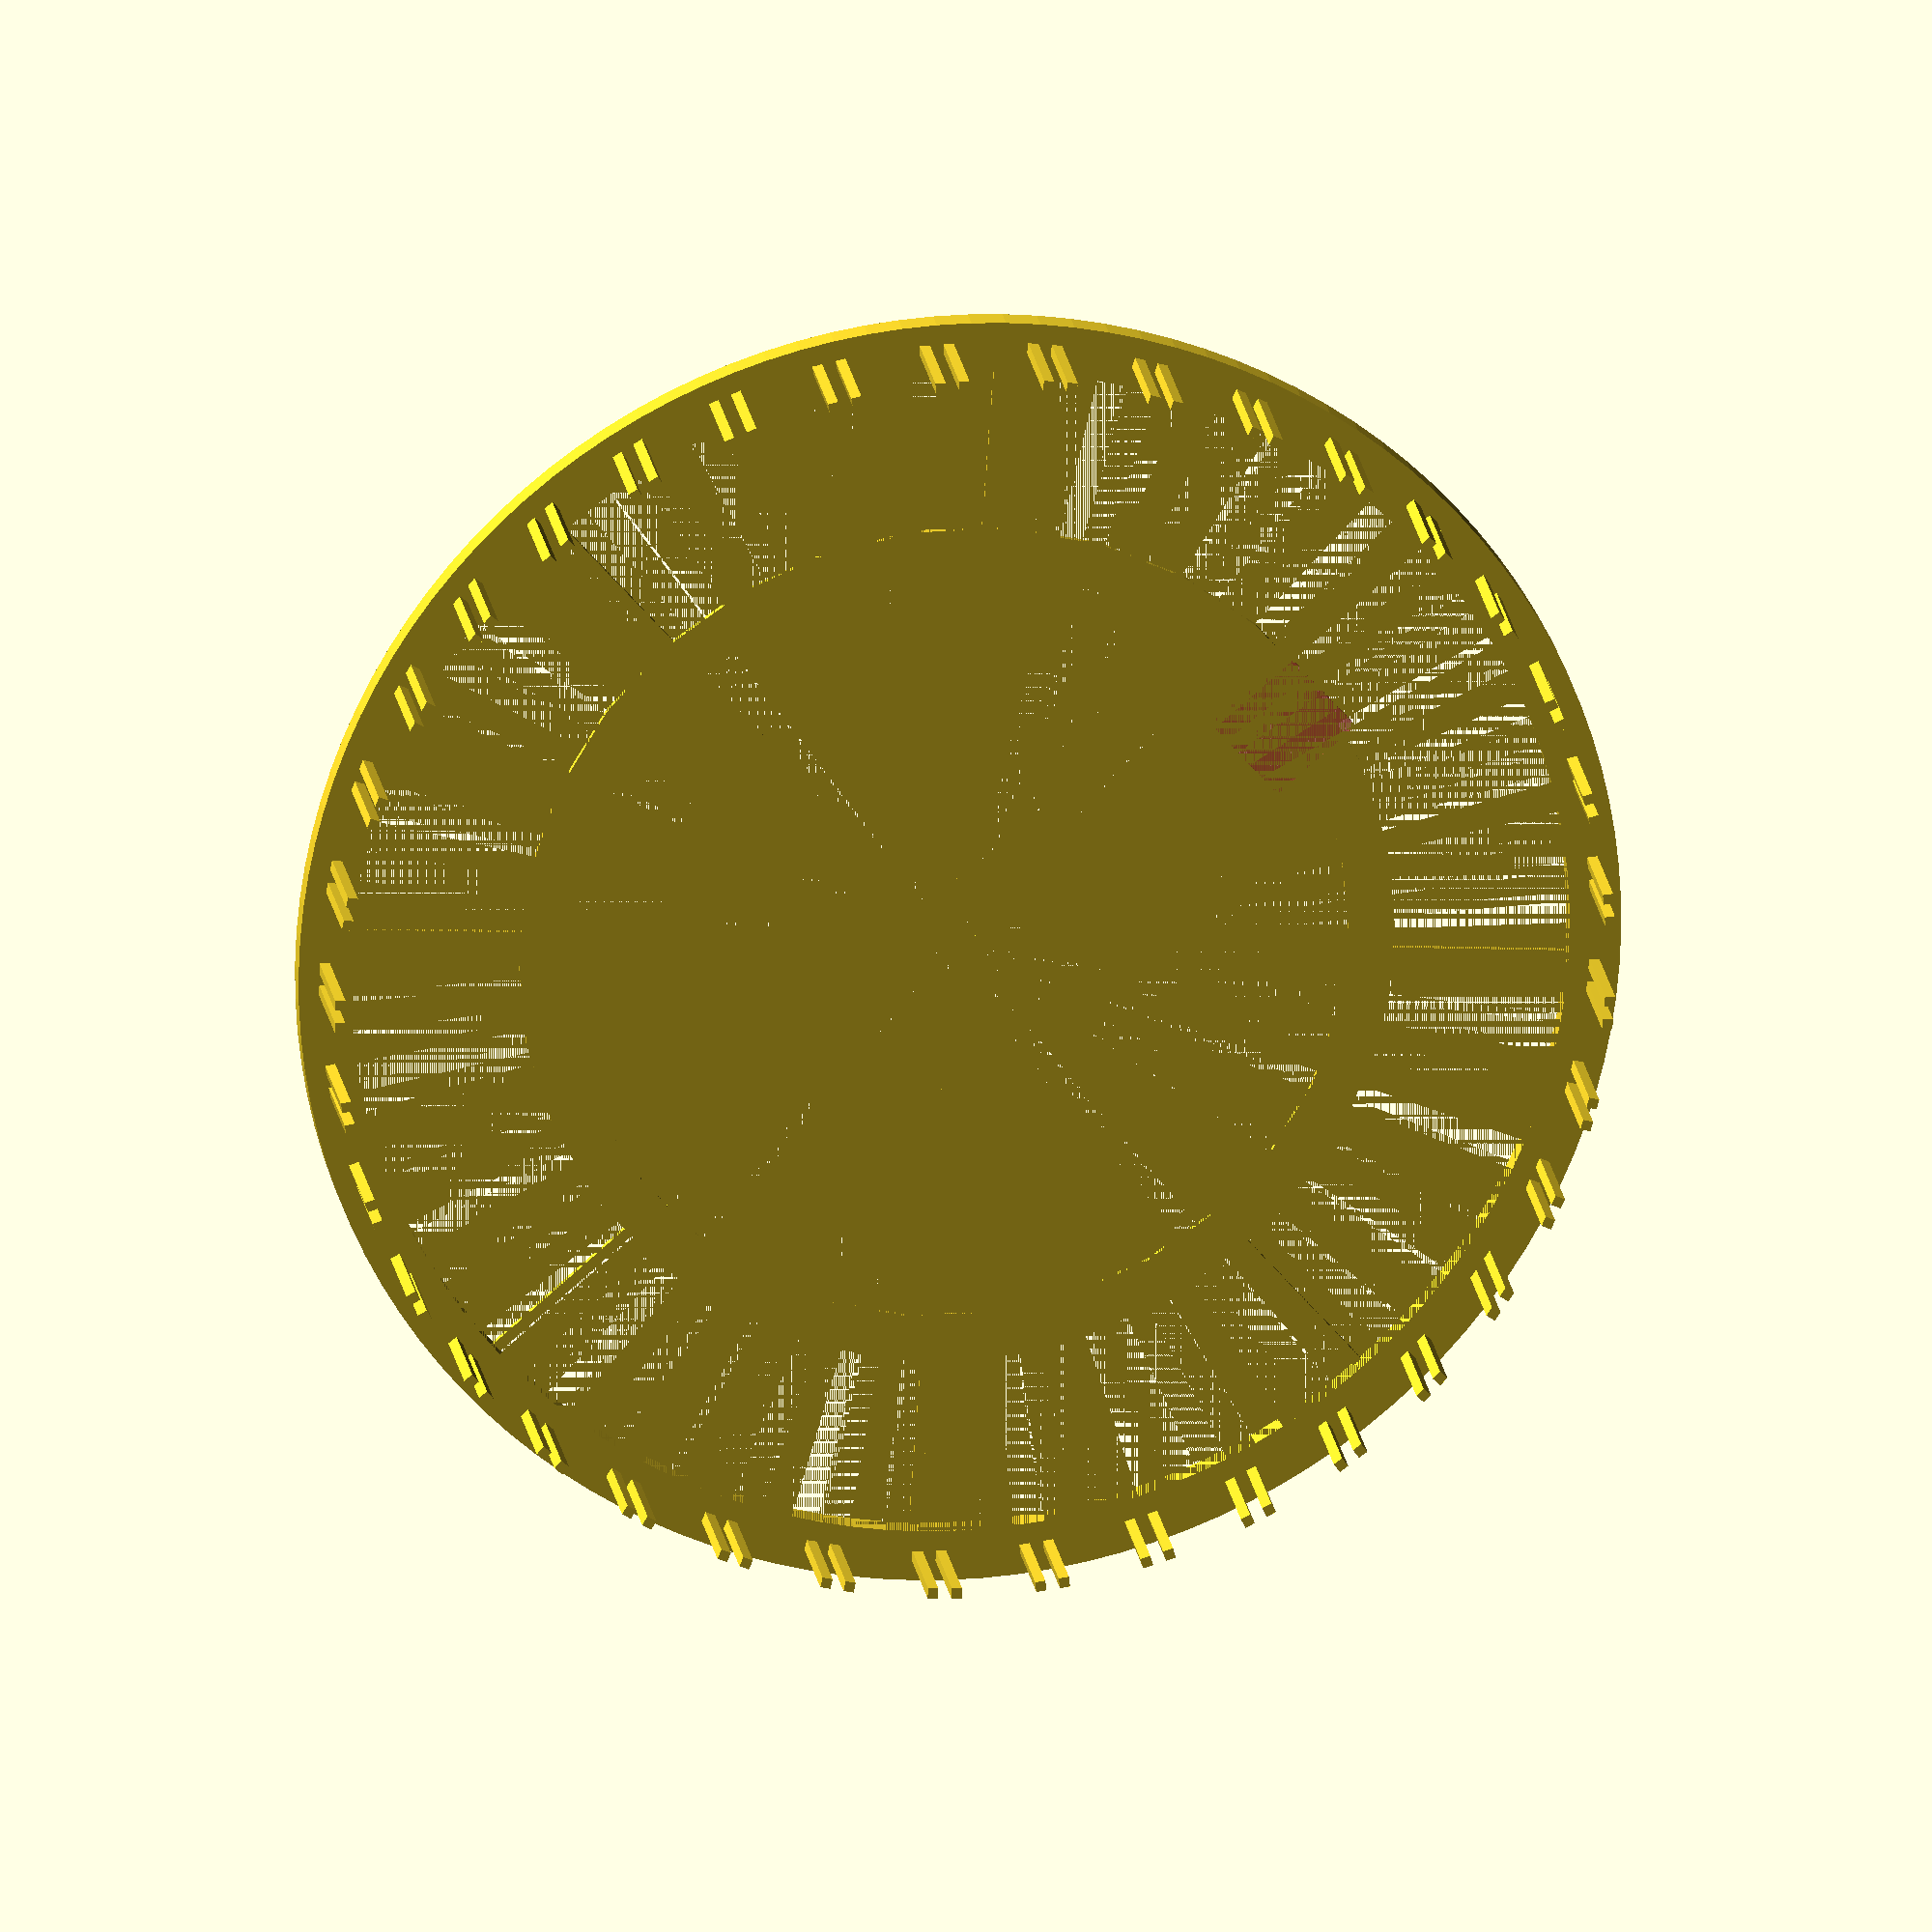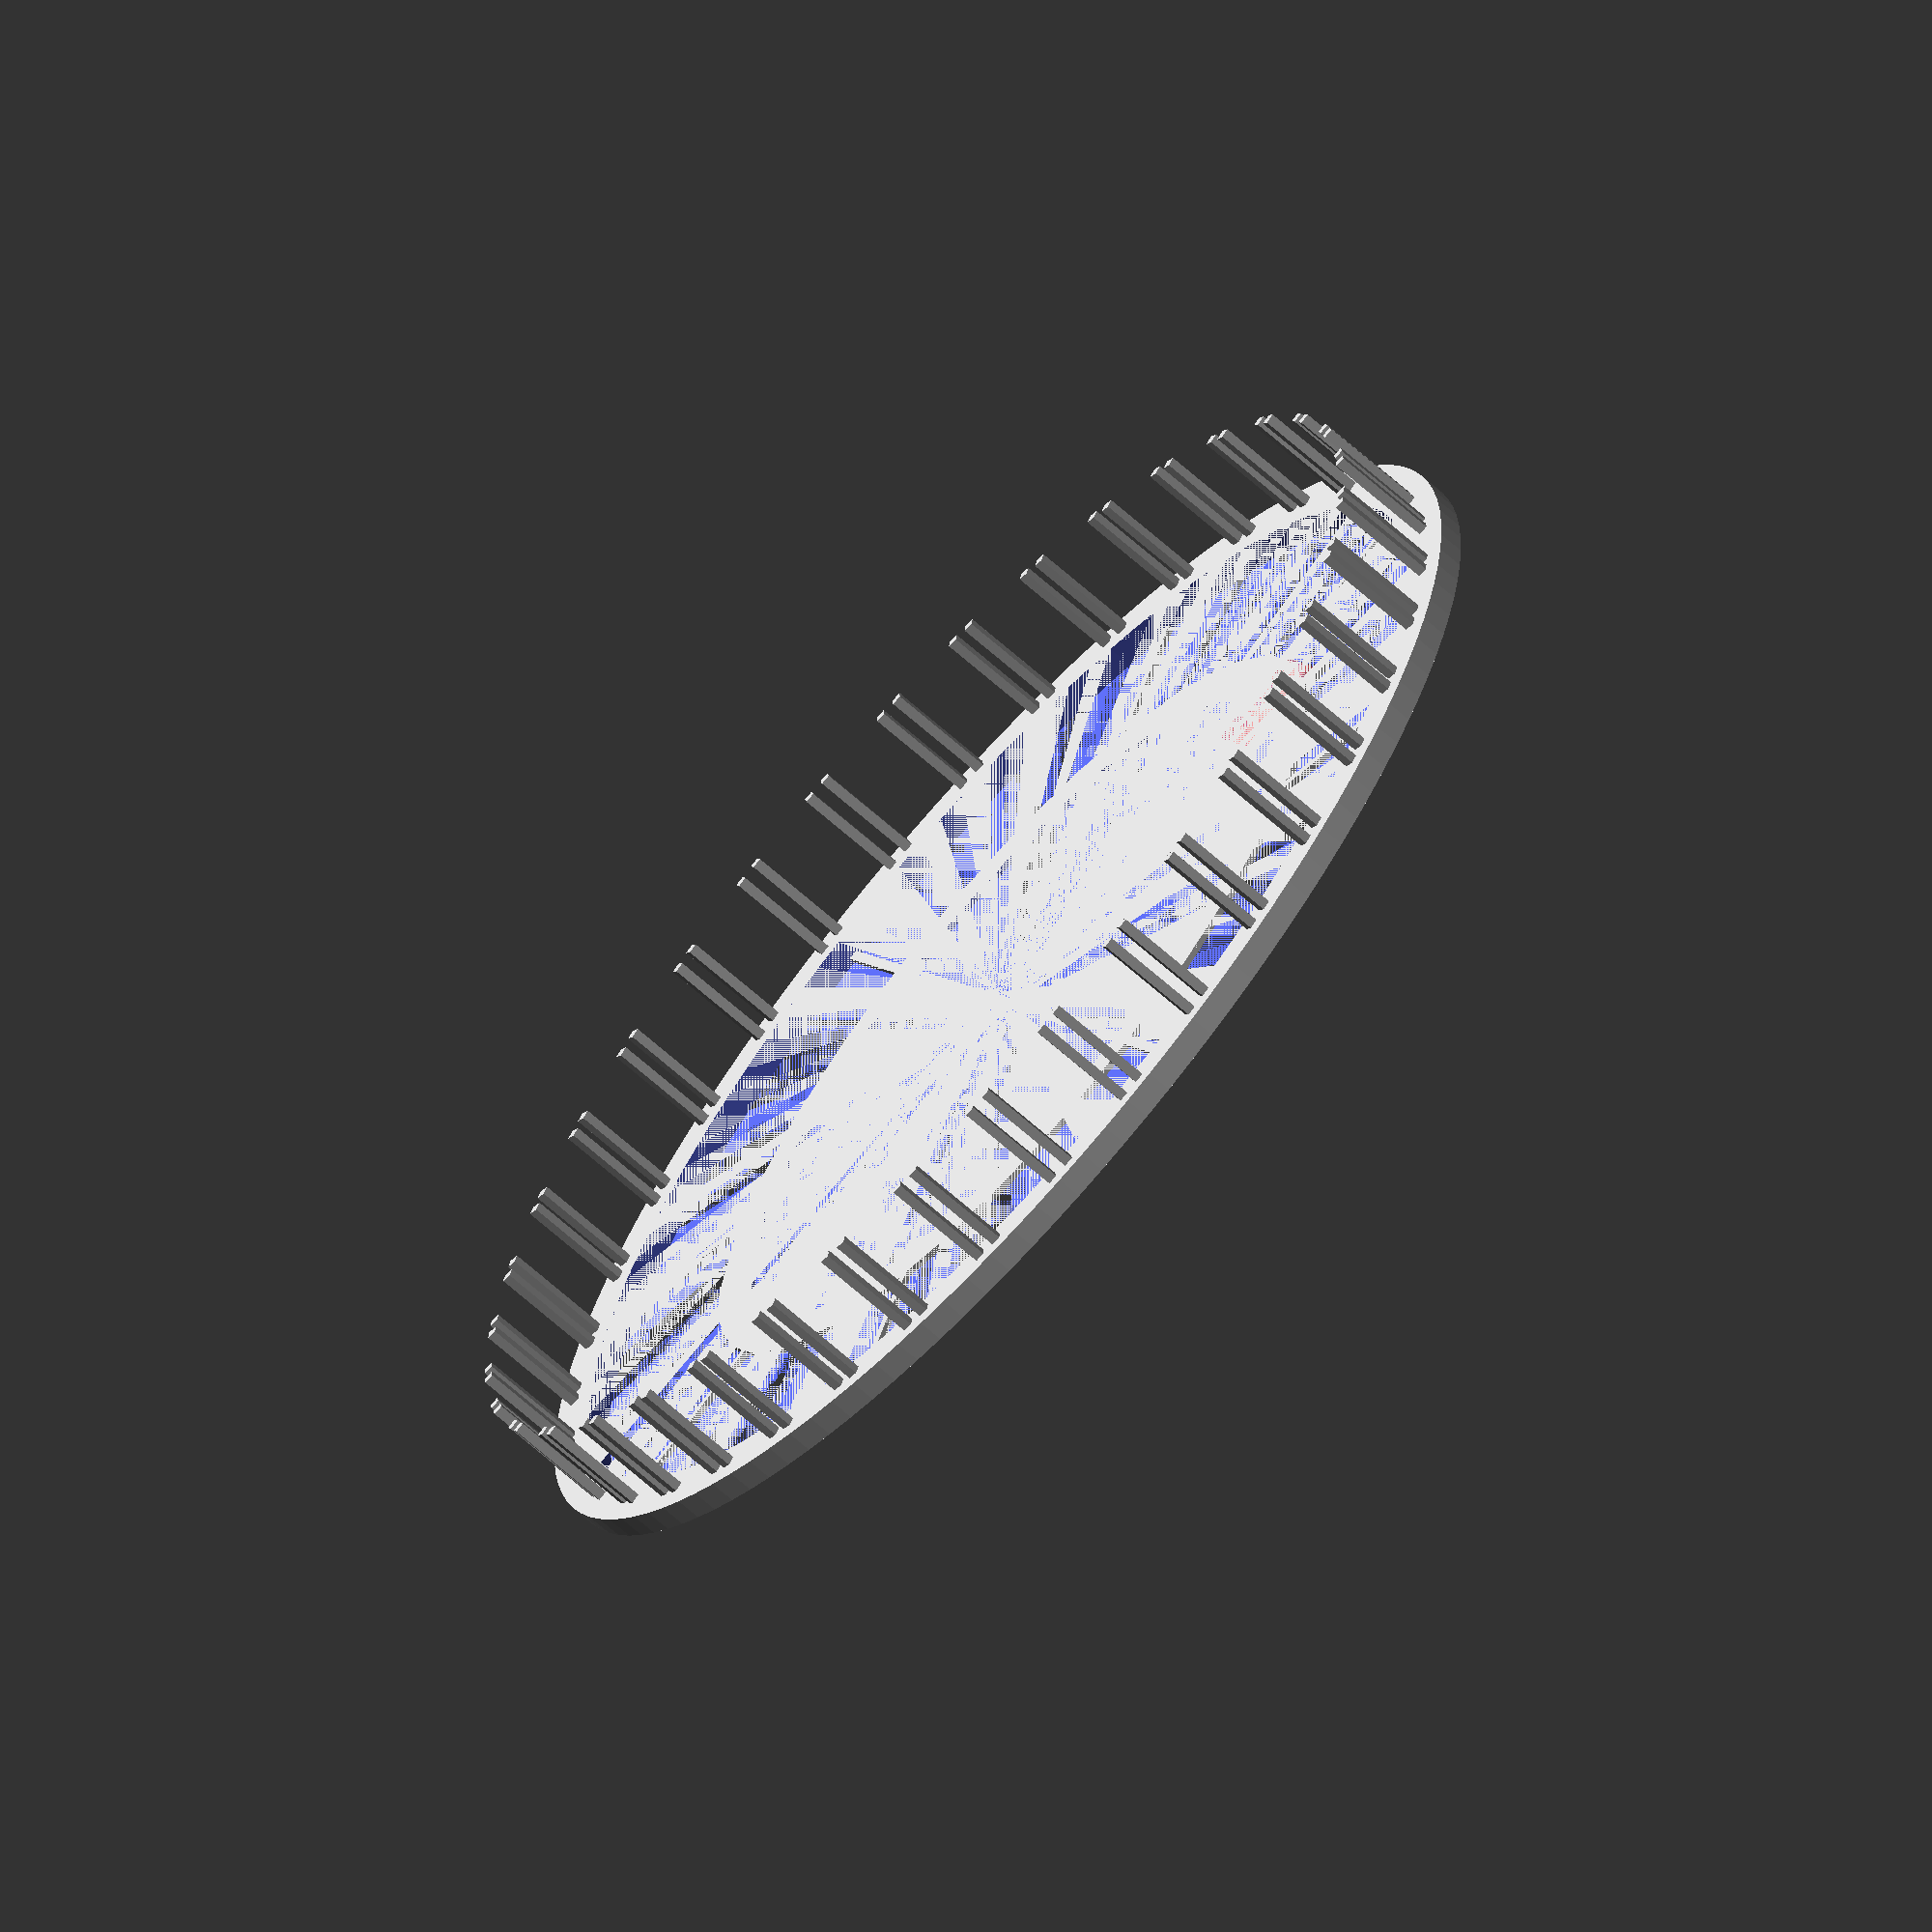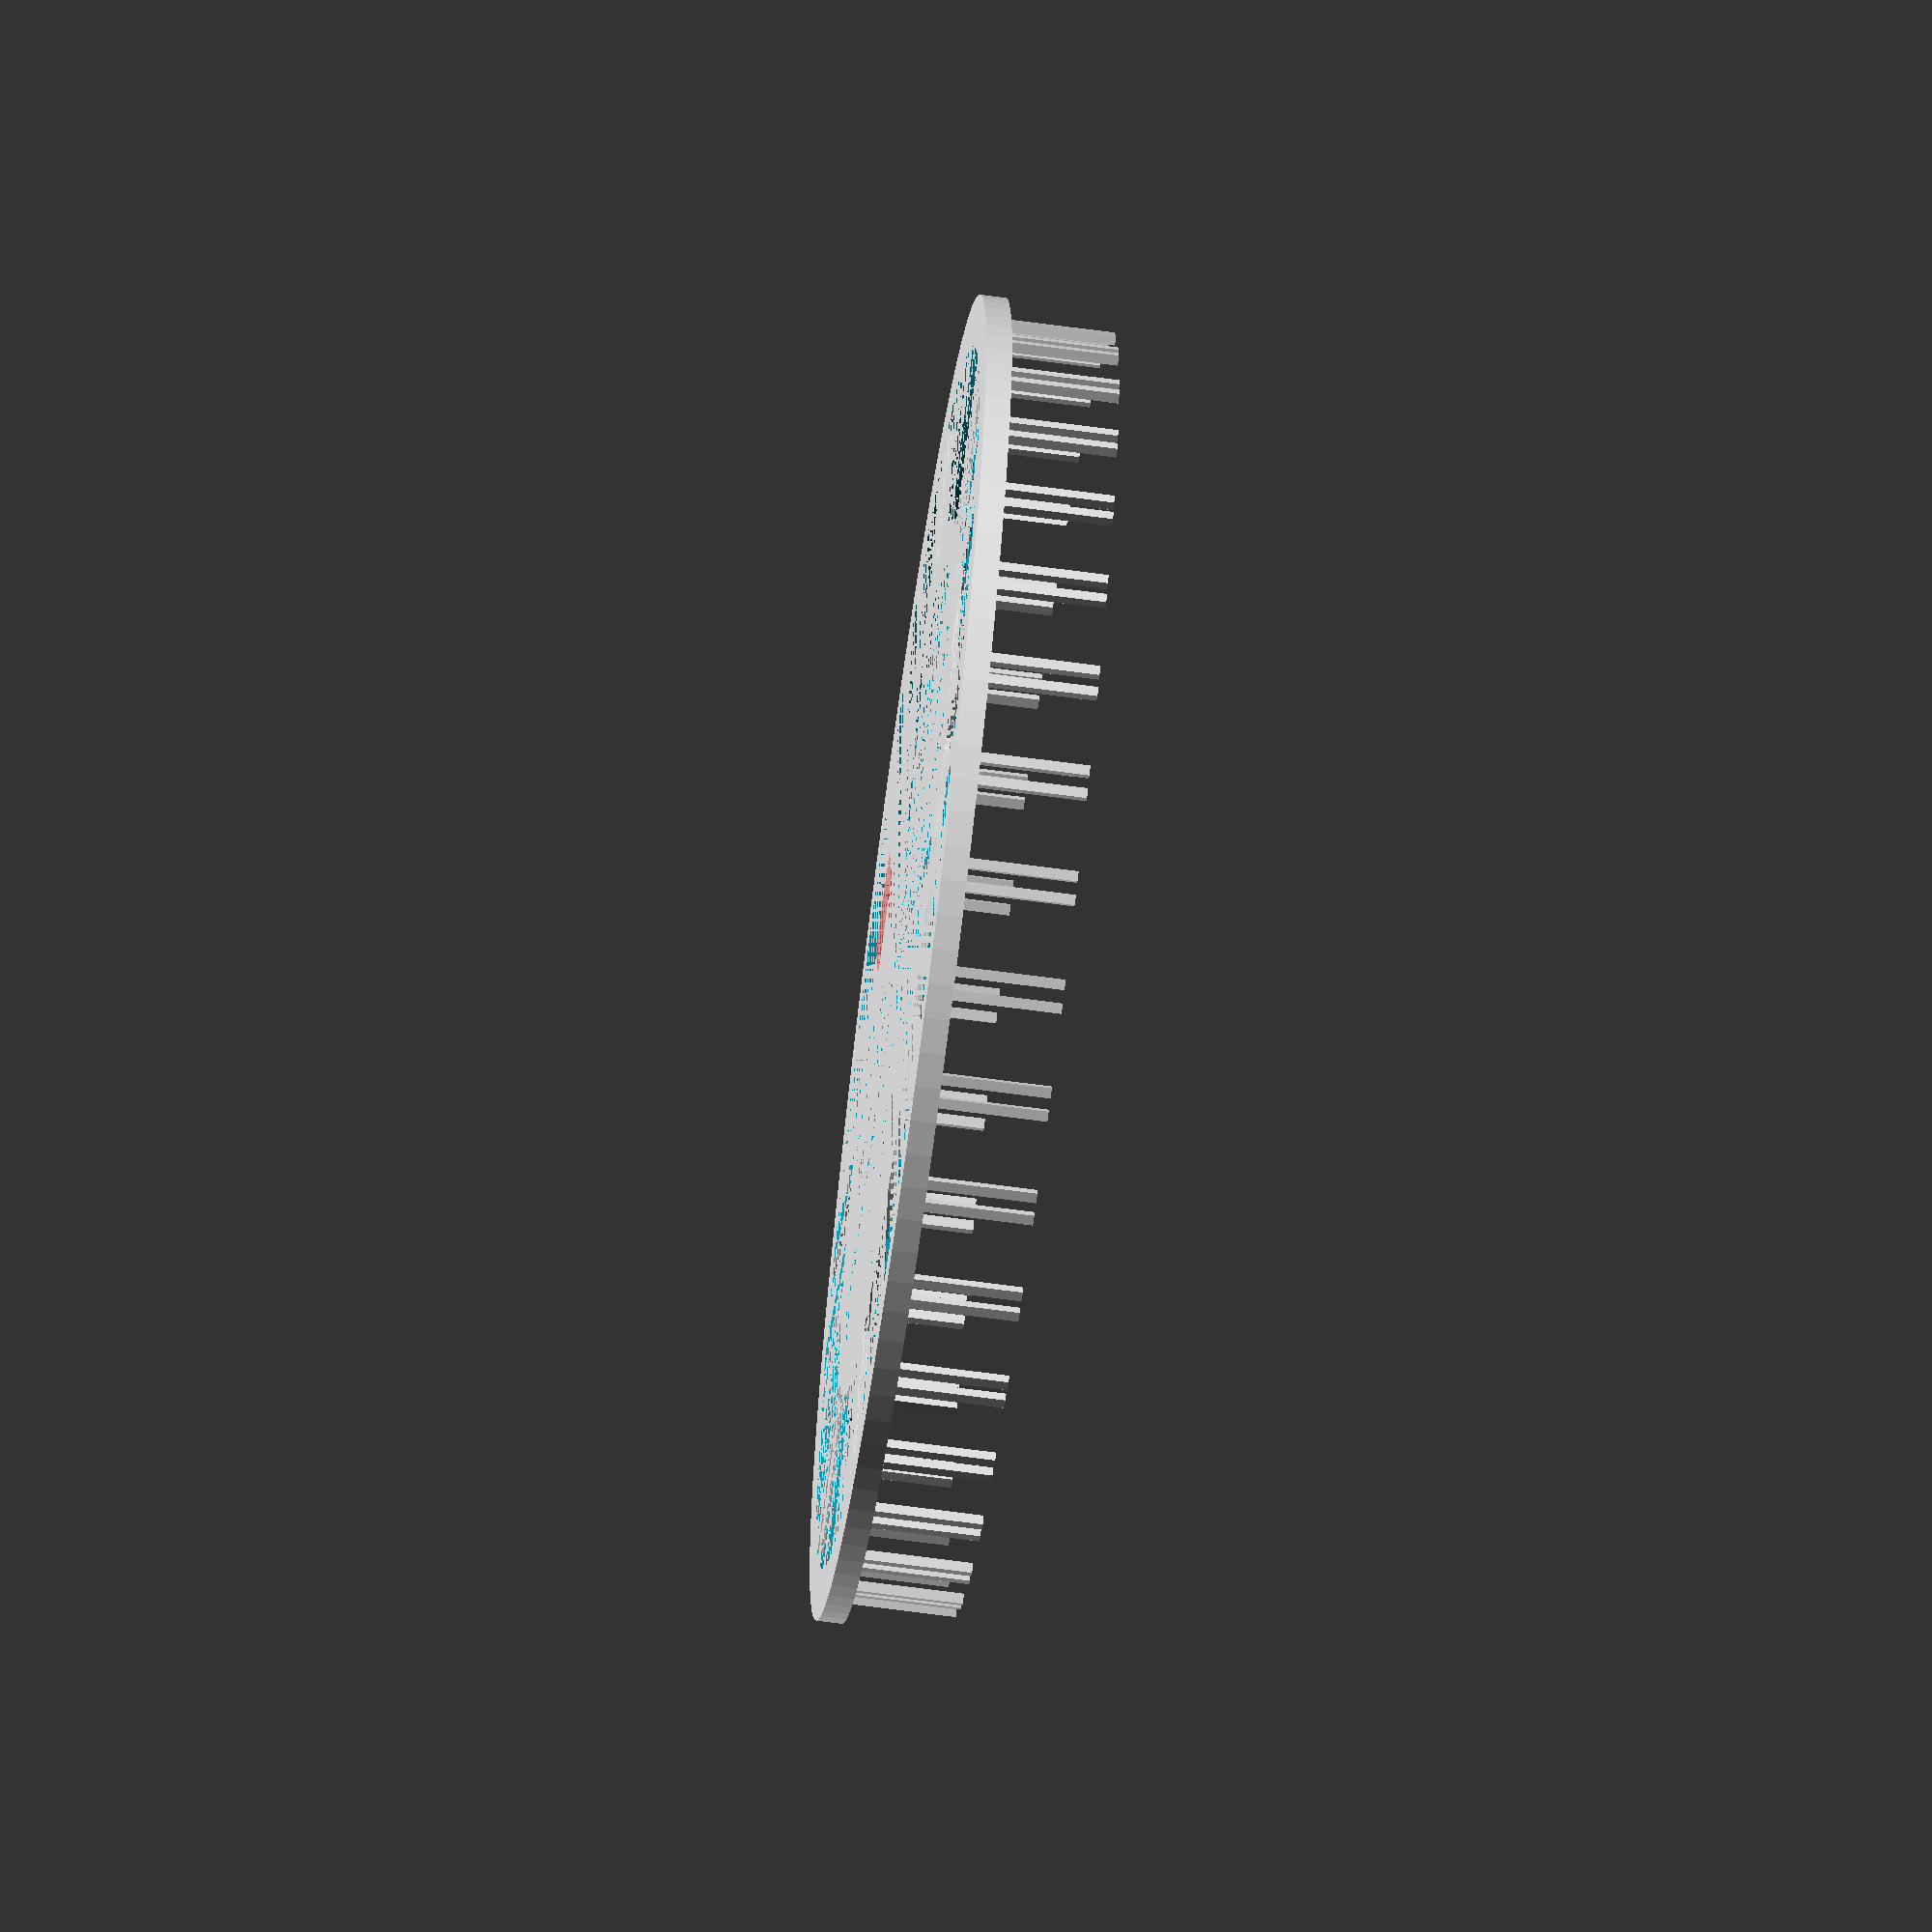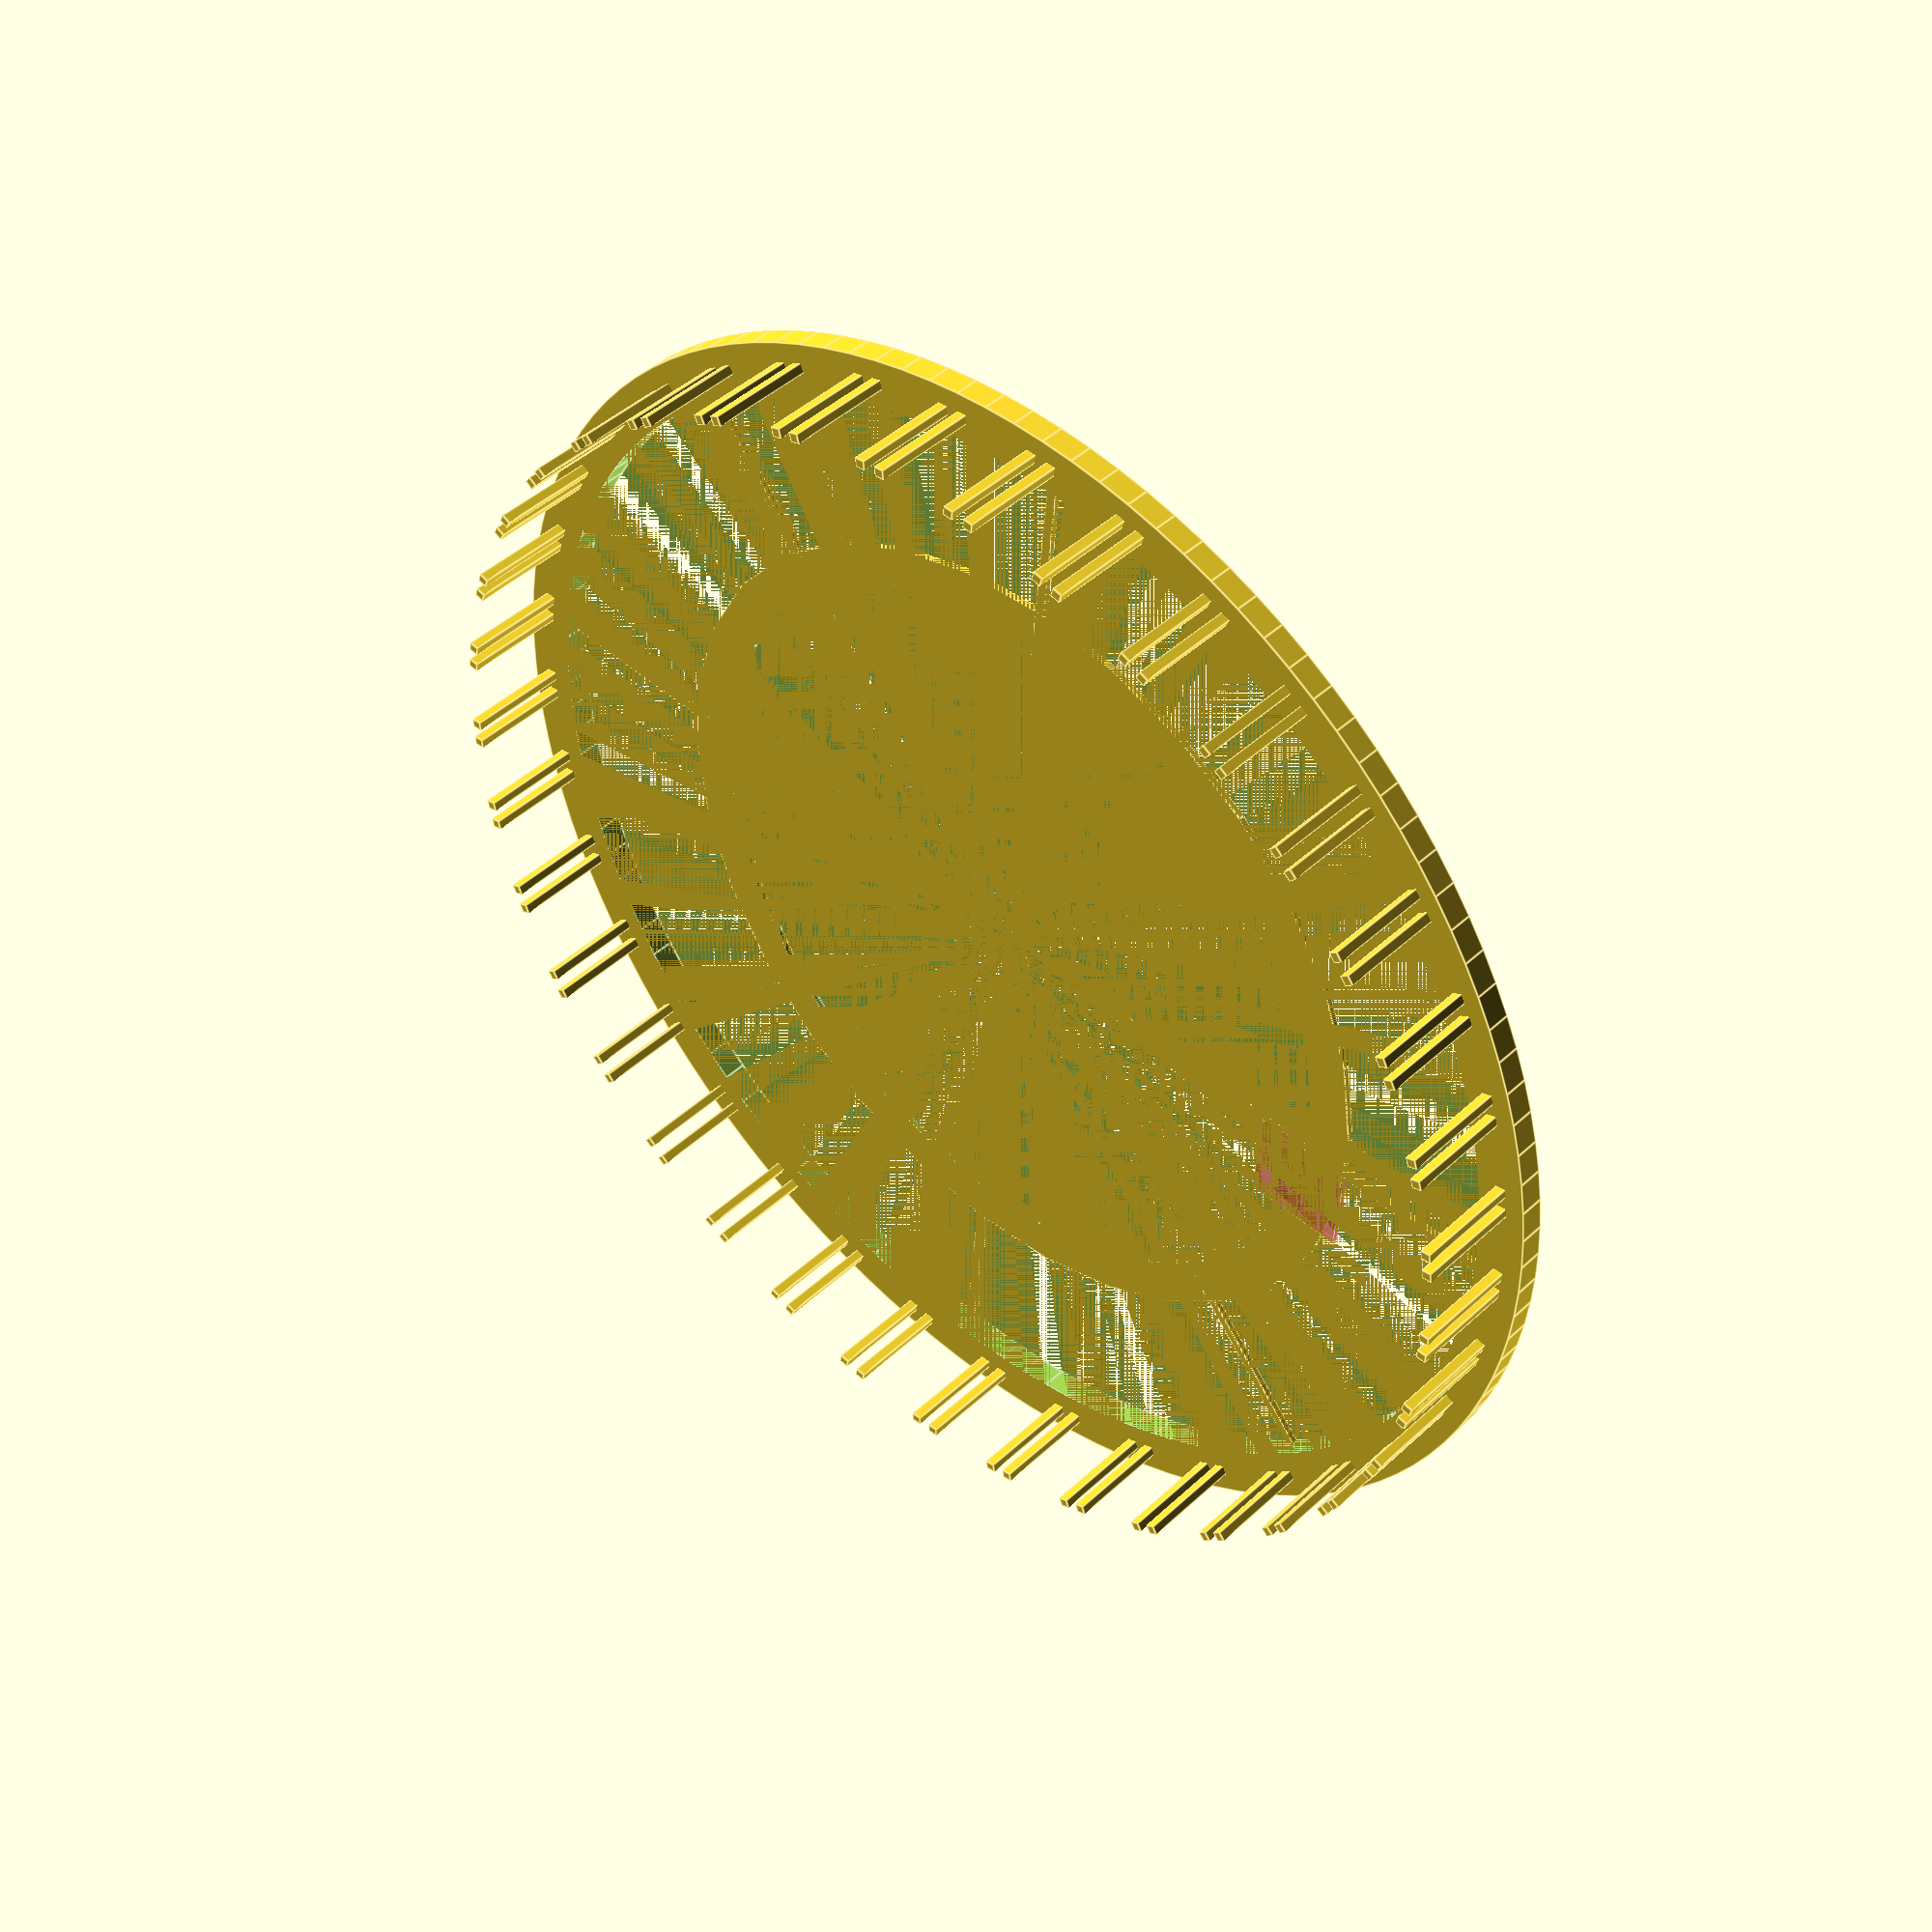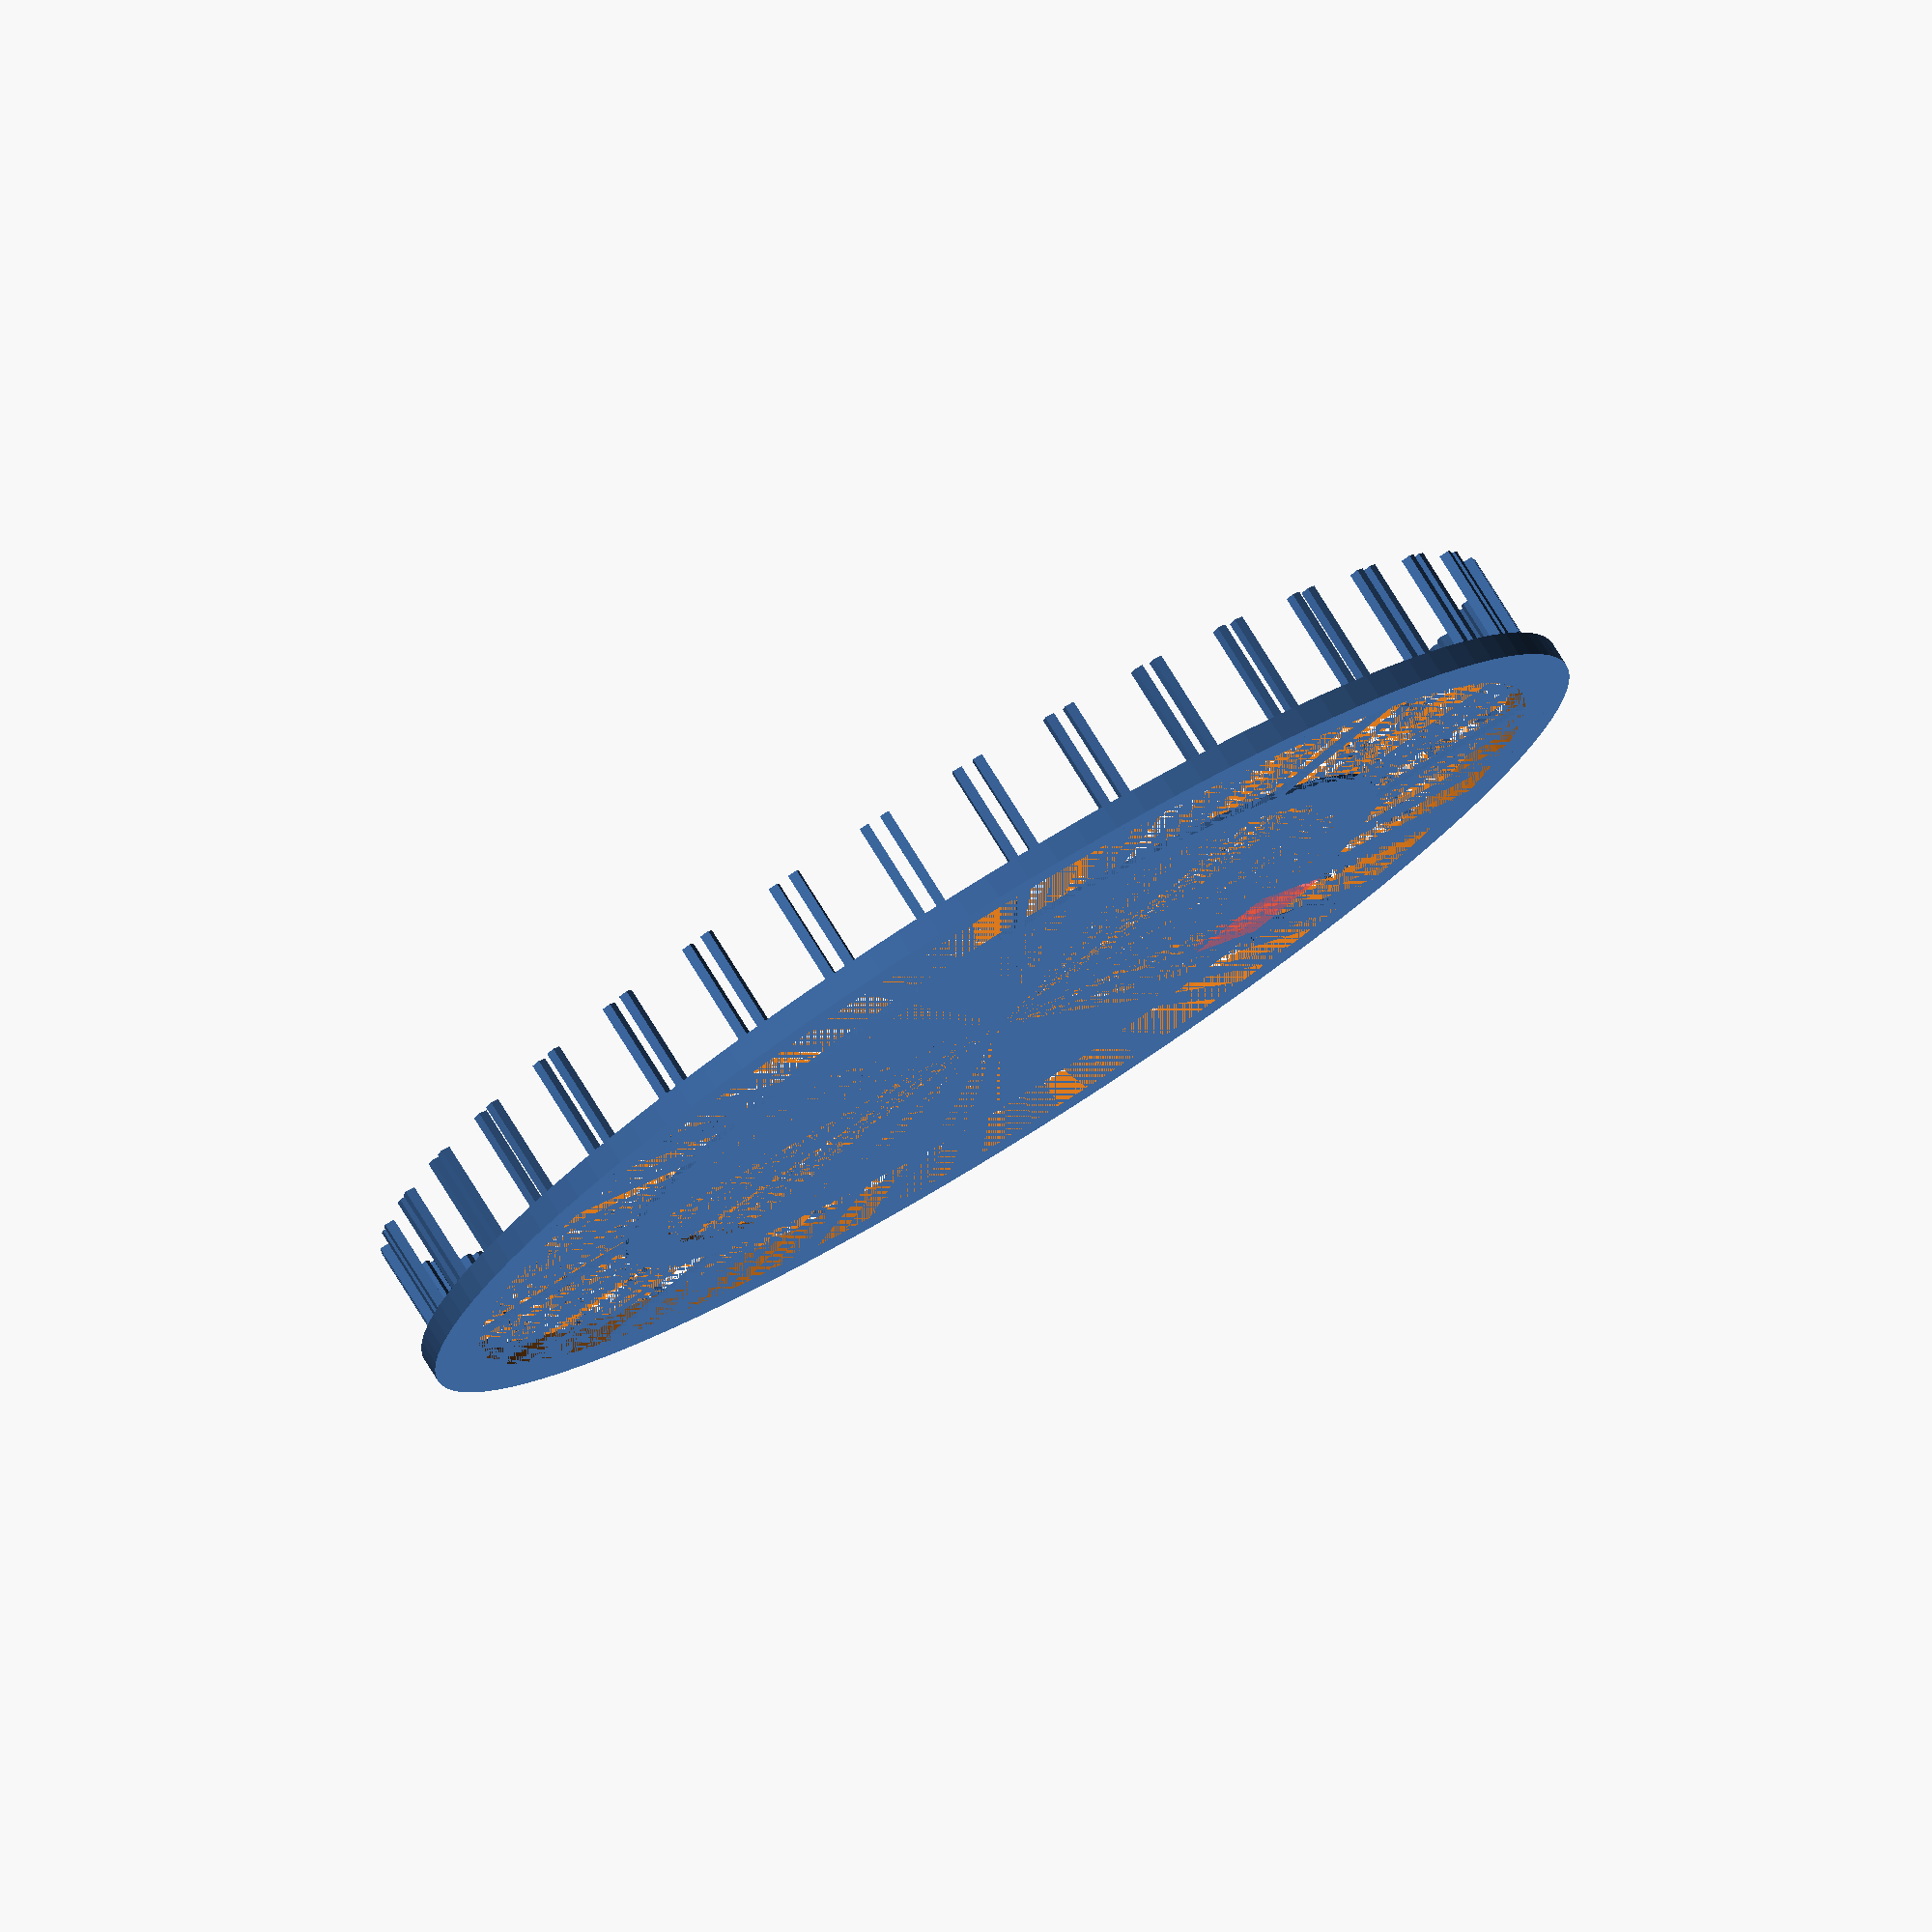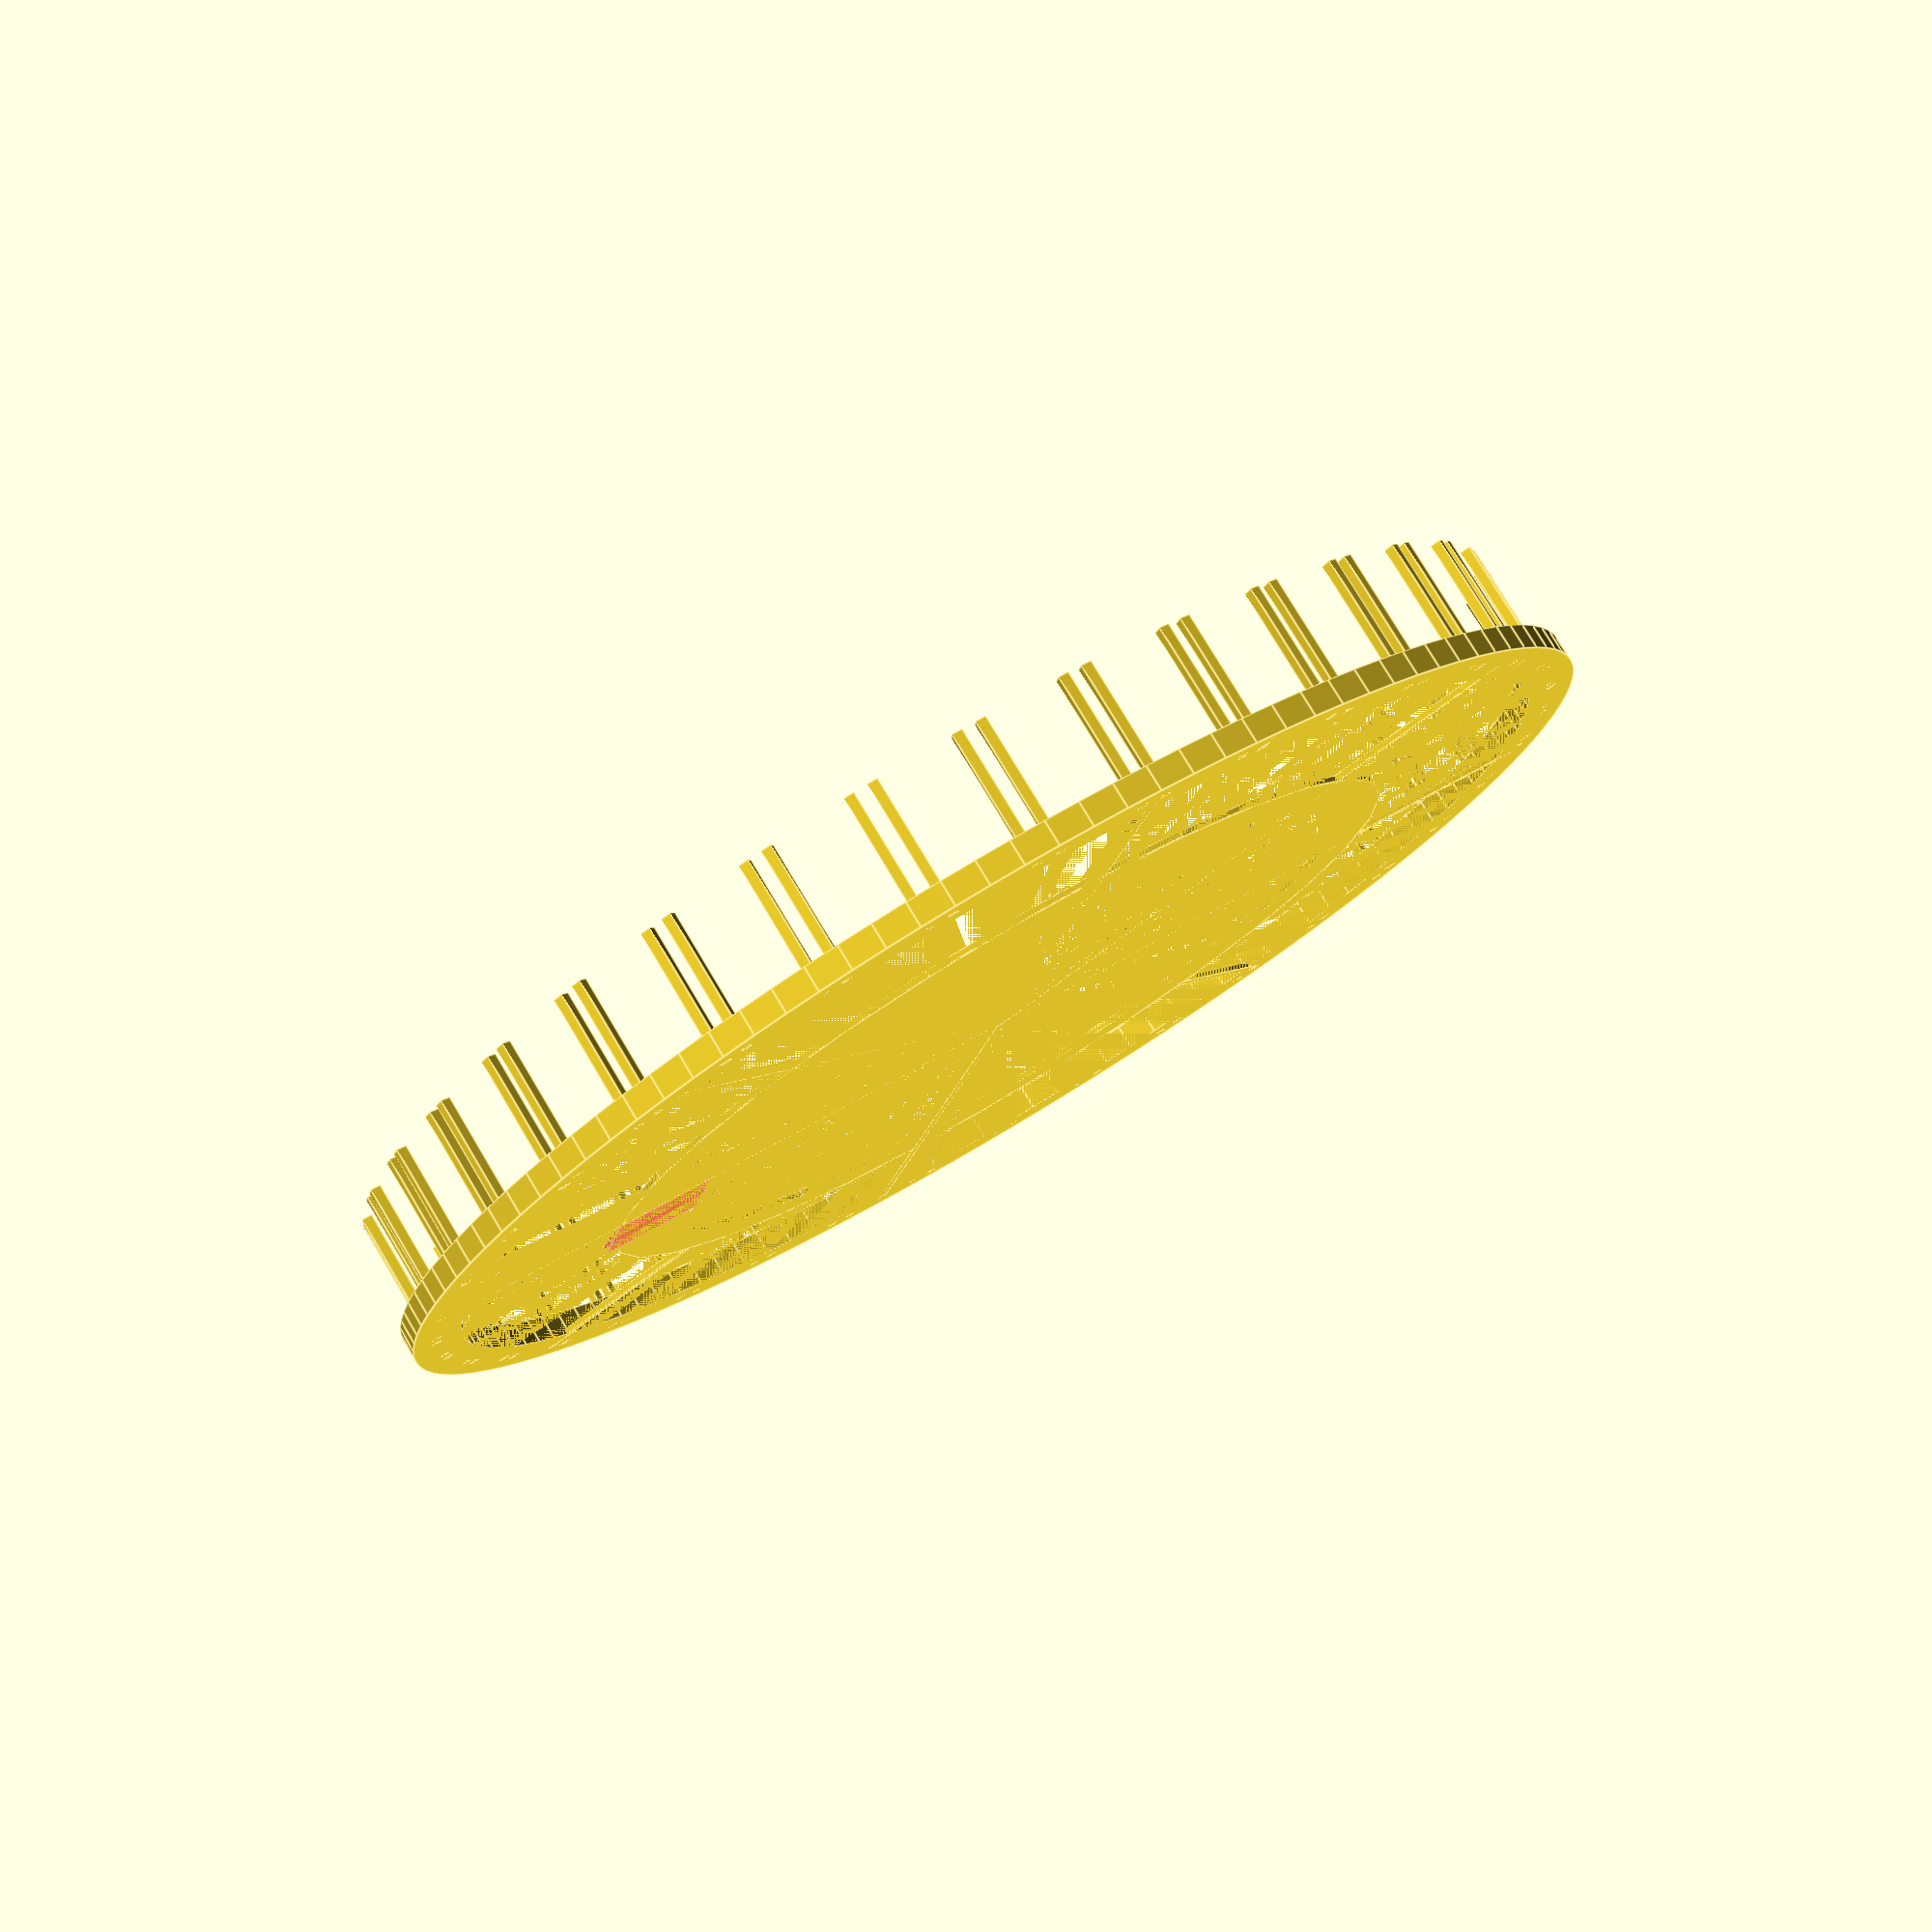
<openscad>

my_nbfaces=120;

radius_splitflap = 34.5;

card_width = 39.5;
card_height = 38;
card_thickness = 1.3;

nbHoles = 37;
hole_radius = 1.2;

ext_border = 3;
int_border = 5;
wheel_thickness = 2.5;
wall_thickness = 1.2;
interfacing_thickness = 1.7;
rotor1_wall_height = 7;

slack = 0.5;
small_slack = slack/2;

// external loop
difference() {
    cylinder(h=wheel_thickness, r = radius_splitflap + card_width*3/4, $fn=my_nbfaces);
    cylinder(h=wheel_thickness, r = radius_splitflap + card_width*3/4 -5, $fn=my_nbfaces);
}


difference() {
    union(){
        for (i=[0:7]) {
        rotate([0,0,45*i])    
            translate([0, -0.5, 0])
                cube([radius_splitflap + card_width*3/4 - 3, 1, 0.6]);
        }

        cylinder(h=0.6, r=radius_splitflap+ext_border+5);
    }

    cylinder(h=0.6, r=radius_splitflap+ext_border+slack);

   #translate([-10, -radius_splitflap-ext_border-5, 0])
        cube([10, 10, 0.6]);
}

for (i=[0:nbHoles-1]) {
    rotate([0, 0, i * 360/nbHoles]) {
        translate([radius_splitflap + card_width*3/4 - 3, card_thickness / 2 + slack - 0.5, 0])
            cube([1, 1, card_width/3]);
        translate([radius_splitflap + card_width*3/4 - 3, -card_thickness / 2 - slack - 0.5, 0])
            cube([1, 1, card_width/3]);
    }
}
    


</openscad>
<views>
elev=160.0 azim=49.0 roll=188.2 proj=o view=wireframe
elev=67.6 azim=247.0 roll=48.4 proj=o view=solid
elev=247.9 azim=8.1 roll=277.6 proj=o view=solid
elev=135.9 azim=94.7 roll=137.3 proj=p view=edges
elev=101.0 azim=222.3 roll=31.9 proj=o view=wireframe
elev=101.7 azim=76.4 roll=30.8 proj=p view=edges
</views>
